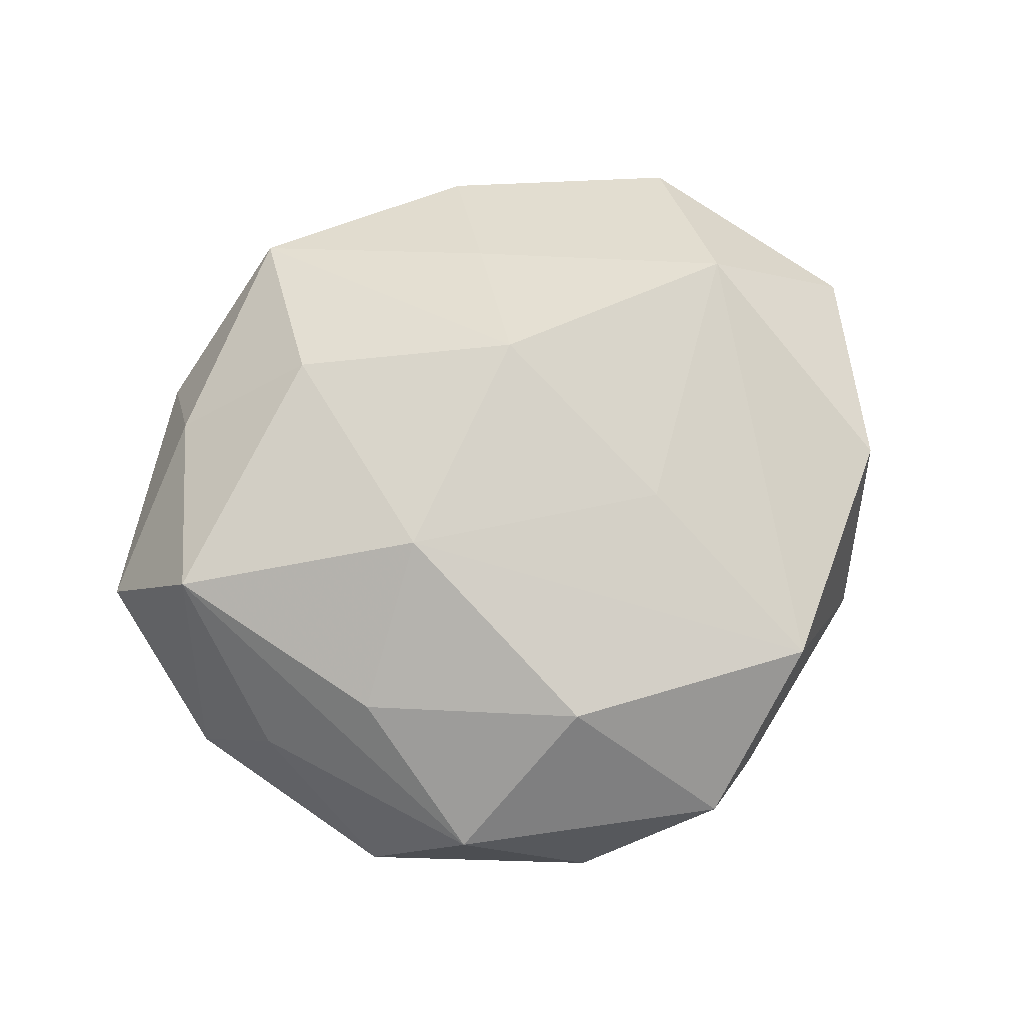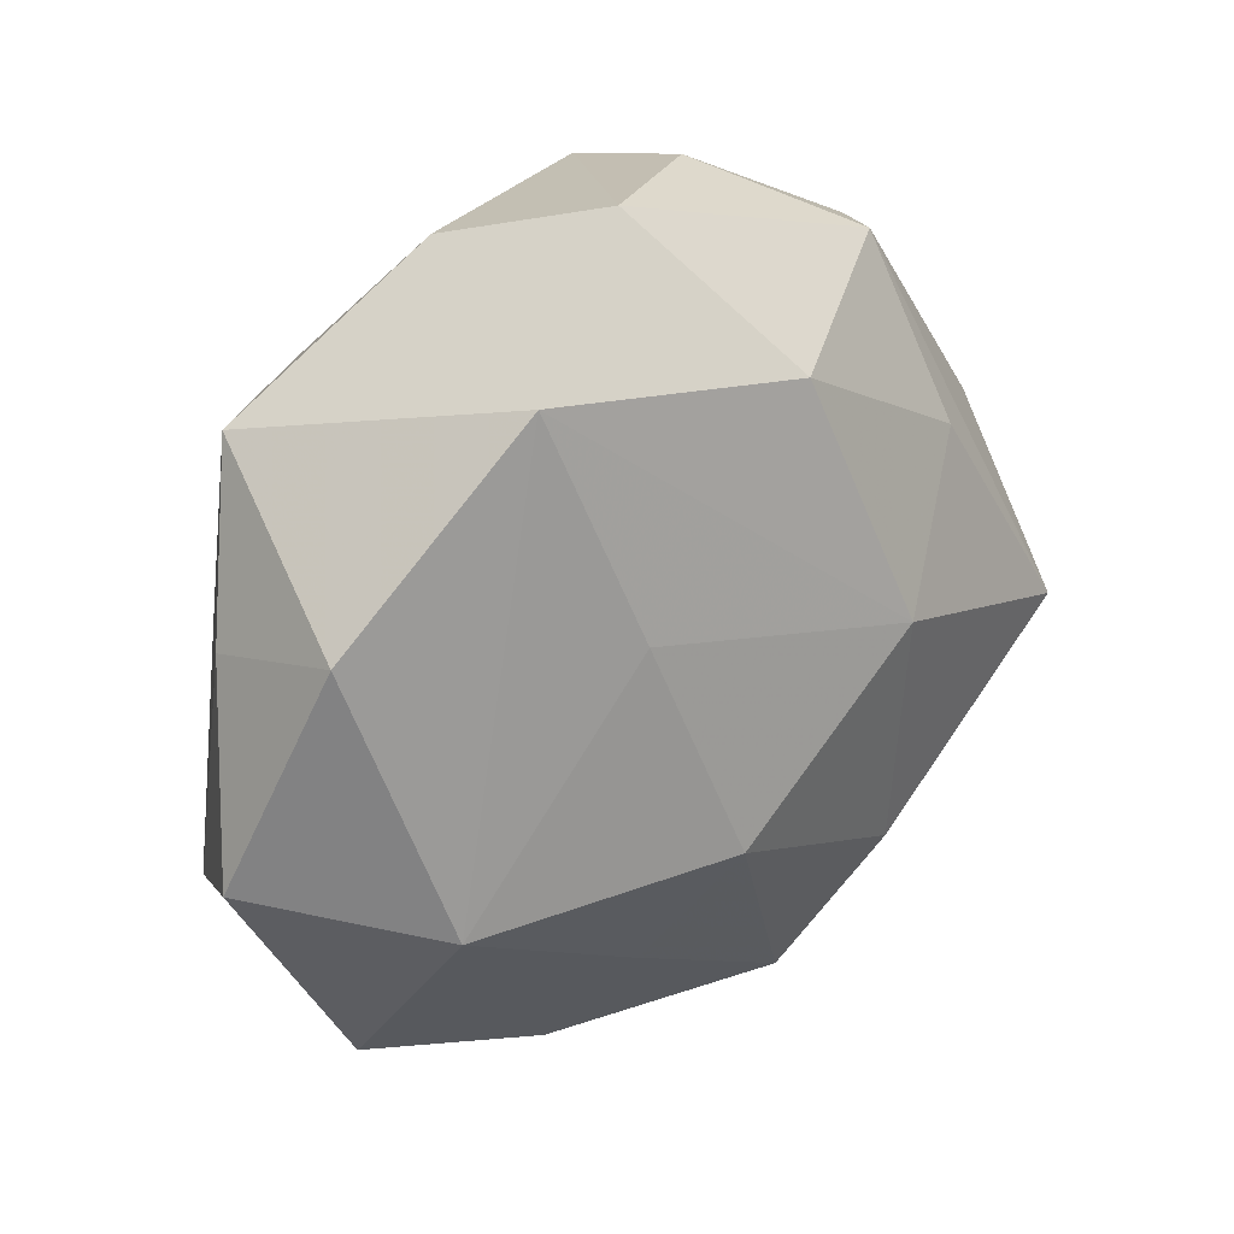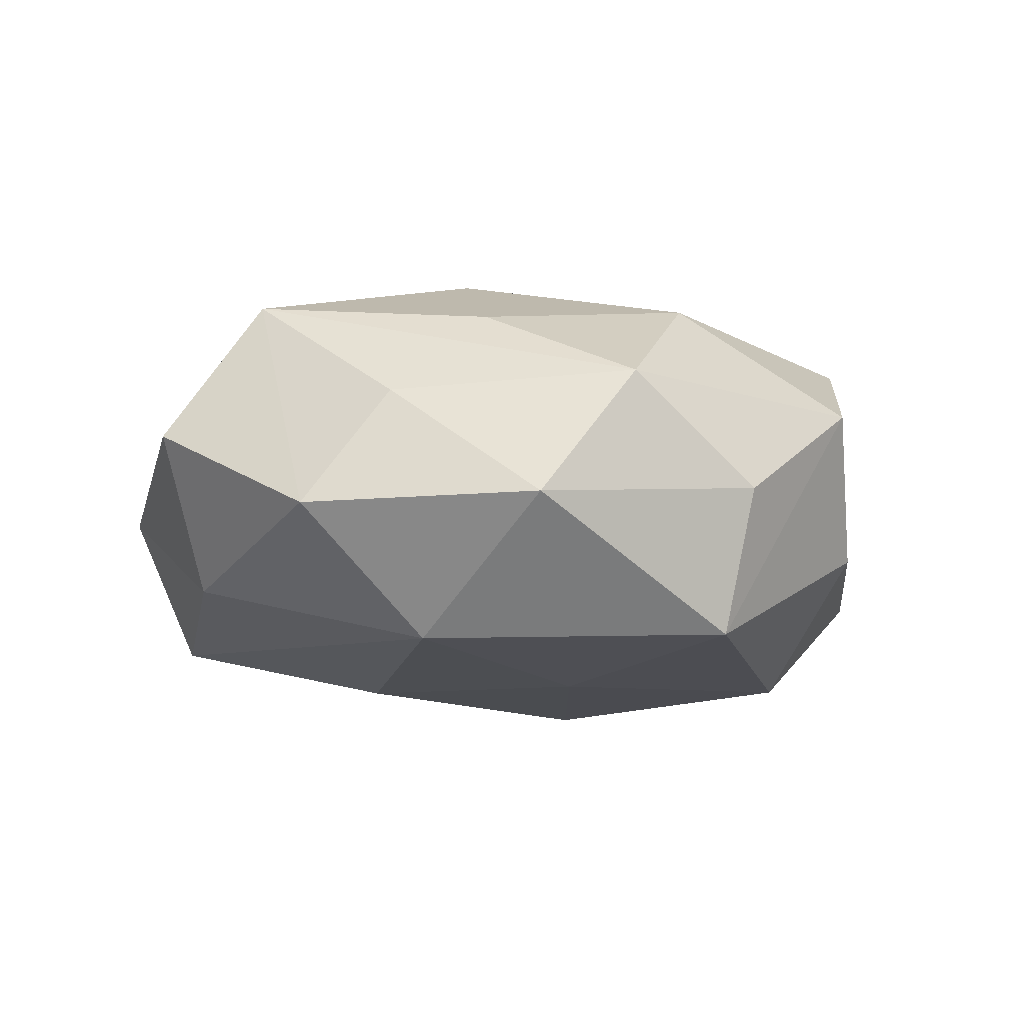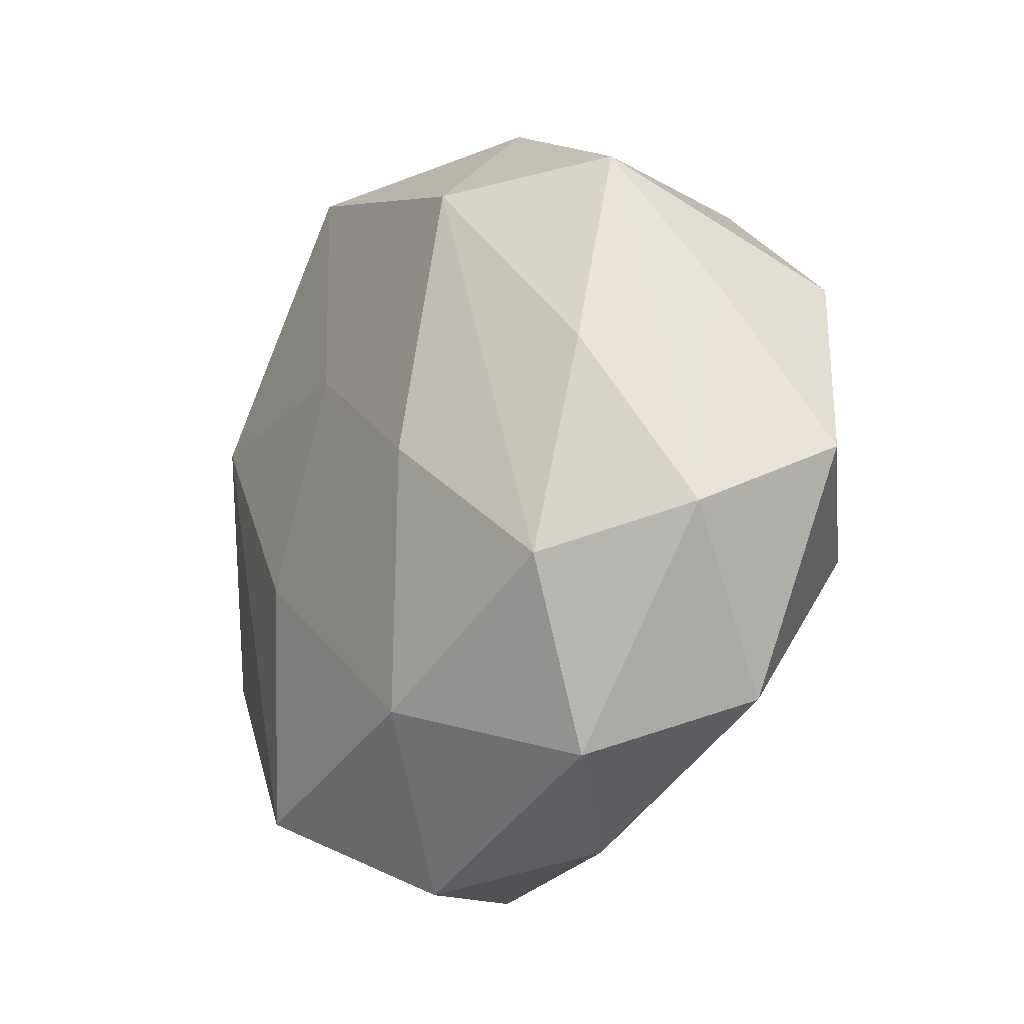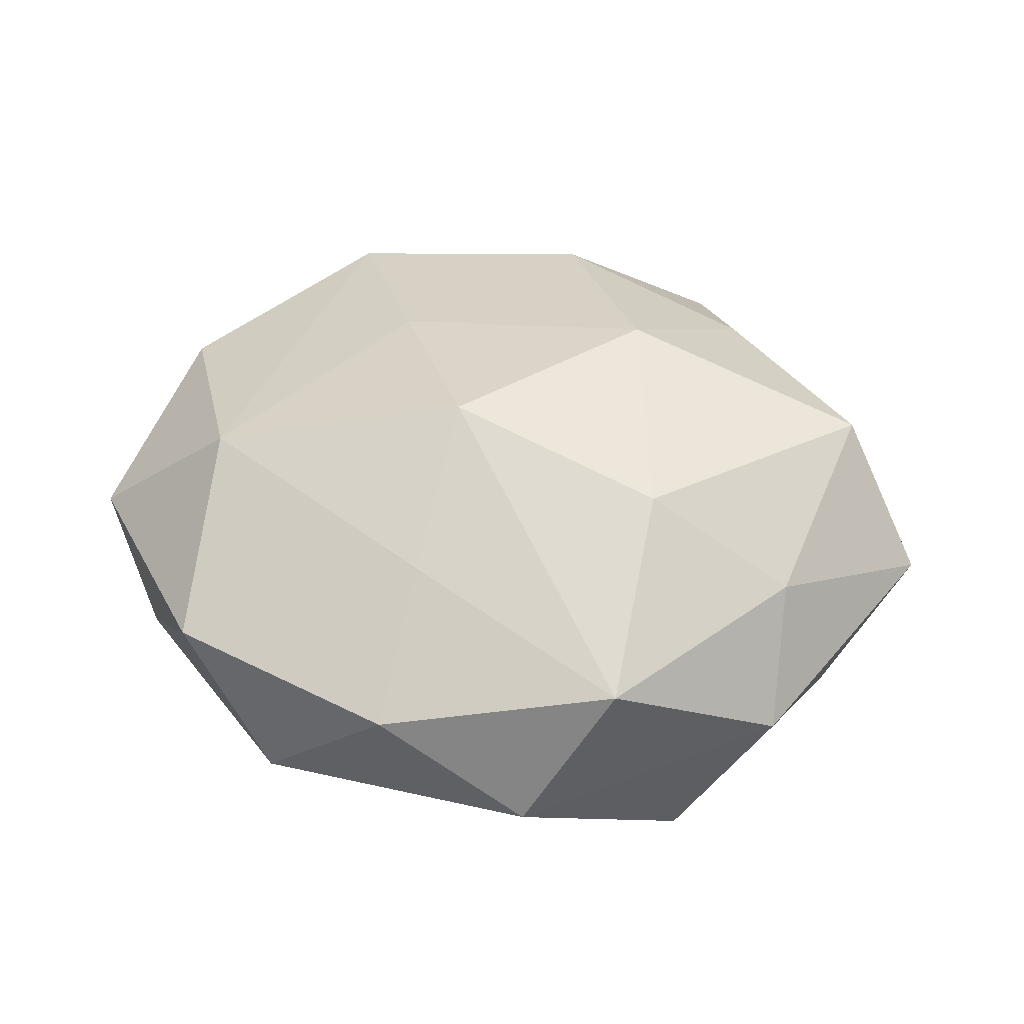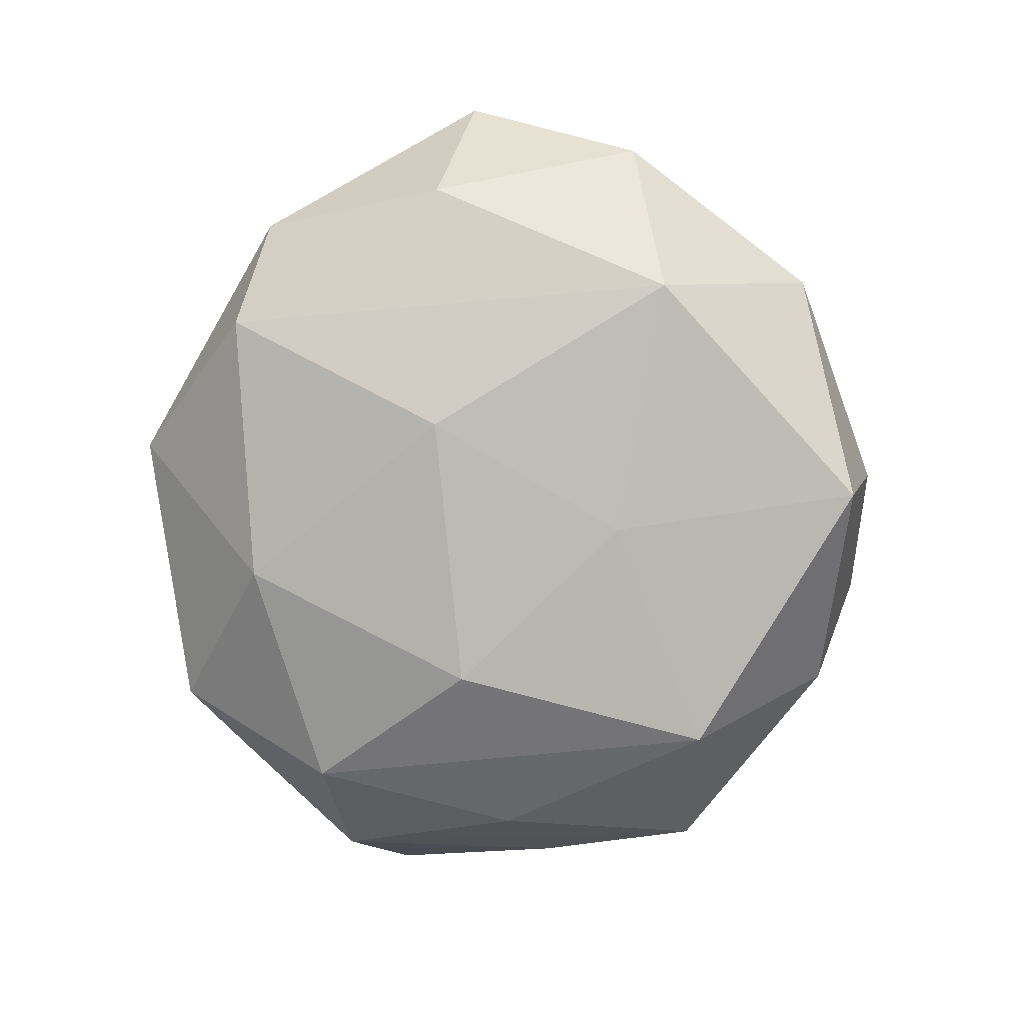
<metadata>
{"format":"obj","ext":"obj","renderer":"f3d","projection":"perspective","resolution":1024,"background":"white","views":[{"elev":73.9,"azim":154.8,"up":"+Z"},{"elev":29.0,"azim":-39.2,"up":"+Y"},{"elev":-10.2,"azim":129.3,"up":"+Z"},{"elev":-22.2,"azim":-124.2,"up":"+Y"},{"elev":39.1,"azim":3.7,"up":"+Z"},{"elev":-79.6,"azim":82.9,"up":"+Z"}]}
</metadata>
<code>
v 0.01332 -0.0109 -0.02324
v 0.01048 0.03997 -0.01944
v 0.003912 -0.04639 -0.006872
v 0.04152 -0.003752 0.01957
v 0.04753 0.009006 -0.005913
v -0.03234 -0.01969 -0.01847
v -0.0149 0.04108 -0.008227
v 0.01406 -0.04336 0.009778
v 0.003403 0.0121 -0.02305
v 0.01487 0.005124 0.02641
v 0.04015 -0.01417 -0.01297
v -0.05056 -0.008247 0.006916
v -0.04243 0.01523 0.01394
v -0.03456 -0.013 0.02079
v 0.04004 0.01541 0.007191
v 0.03266 0.01397 -0.01996
v 0.04994 -0.01105 0.003811
v -0.02671 -0.03801 -0.008663
v -0.01652 -0.004088 -0.02505
v -0.0366 0.02689 -0.01093
v -0.005818 -0.01237 0.02639
v 0.03412 0.03214 -0.005419
v -0.0211 0.02543 -0.02277
v -0.04397 0.01021 -0.002422
v -0.01266 -0.04342 0.004029
v 0.02374 0.03744 0.009166
v -0.02235 0.03481 0.01721
v -0.03703 -0.03206 0.006443
v -0.04469 -0.01544 -0.006772
v -0.01422 0.01101 0.02236
v 0.01748 -0.02241 0.02171
v -0.007901 -0.0305 -0.0201
v 0.01069 0.04432 -0.003162
v 0.03263 -0.03469 -0.001932
v -0.005755 0.04629 0.007571
v 0.02176 -0.03606 -0.01741
v -0.0365 0.004007 -0.01557
v -0.009503 -0.02891 0.01521
v 0.005842 0.03097 0.02064
v 0.02758 0.01884 0.01764
v 0.03344 -0.02504 0.0114
f 4 40 10
f 3 36 34
f 16 22 5
f 5 4 17
f 4 5 15
f 15 5 22
f 16 36 1
f 3 18 32
f 32 36 3
f 18 6 32
f 32 6 19
f 19 1 32
f 32 1 36
f 14 38 21
f 20 7 23
f 23 37 20
f 19 6 23
f 23 6 37
f 25 18 3
f 38 14 25
f 31 4 10
f 10 21 31
f 11 36 16
f 16 5 11
f 11 5 17
f 17 34 11
f 11 34 36
f 37 6 29
f 12 24 29
f 29 6 18
f 20 37 29
f 29 24 20
f 35 7 20
f 20 27 35
f 30 21 10
f 10 27 30
f 30 14 21
f 30 27 14
f 20 24 13
f 13 27 20
f 13 24 12
f 12 14 13
f 14 27 13
f 19 23 9
f 9 1 19
f 16 1 9
f 2 23 7
f 2 35 33
f 7 35 2
f 33 22 2
f 2 22 16
f 16 9 2
f 2 9 23
f 18 25 28
f 12 29 28
f 28 29 18
f 28 14 12
f 28 25 14
f 4 31 41
f 17 4 41
f 41 34 17
f 8 25 3
f 3 34 8
f 38 25 8
f 34 41 8
f 8 41 31
f 21 38 8
f 8 31 21
f 39 35 27
f 10 40 39
f 39 27 10
f 33 35 26
f 35 39 26
f 26 22 33
f 26 39 40
f 26 15 22
f 40 4 26
f 4 15 26

</code>
